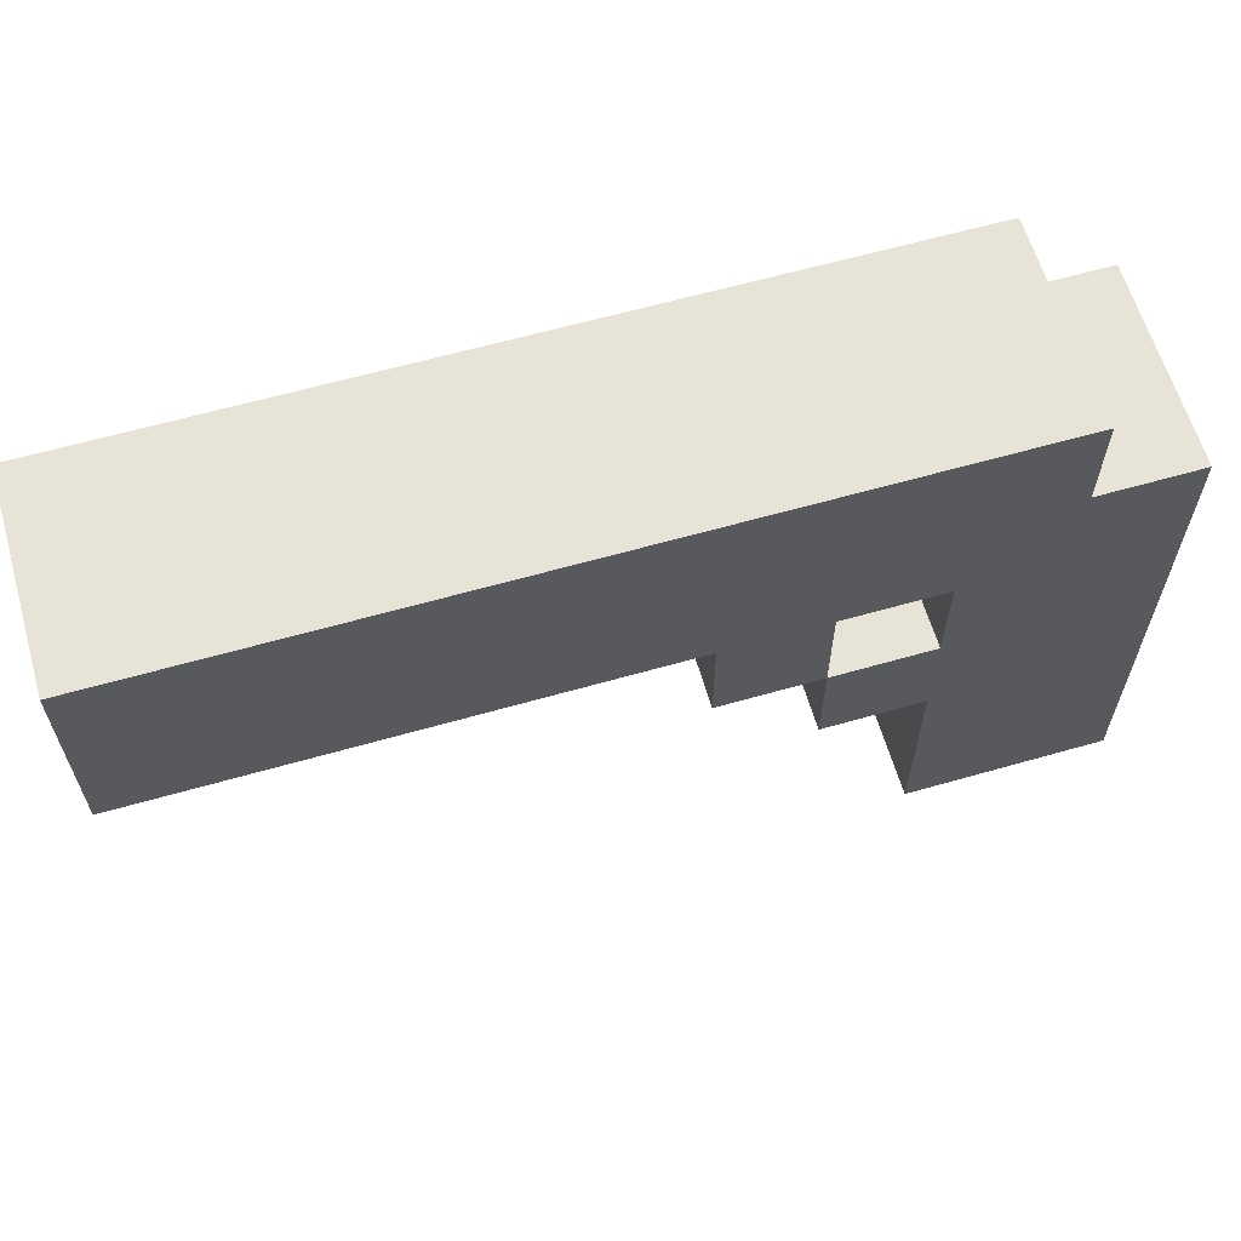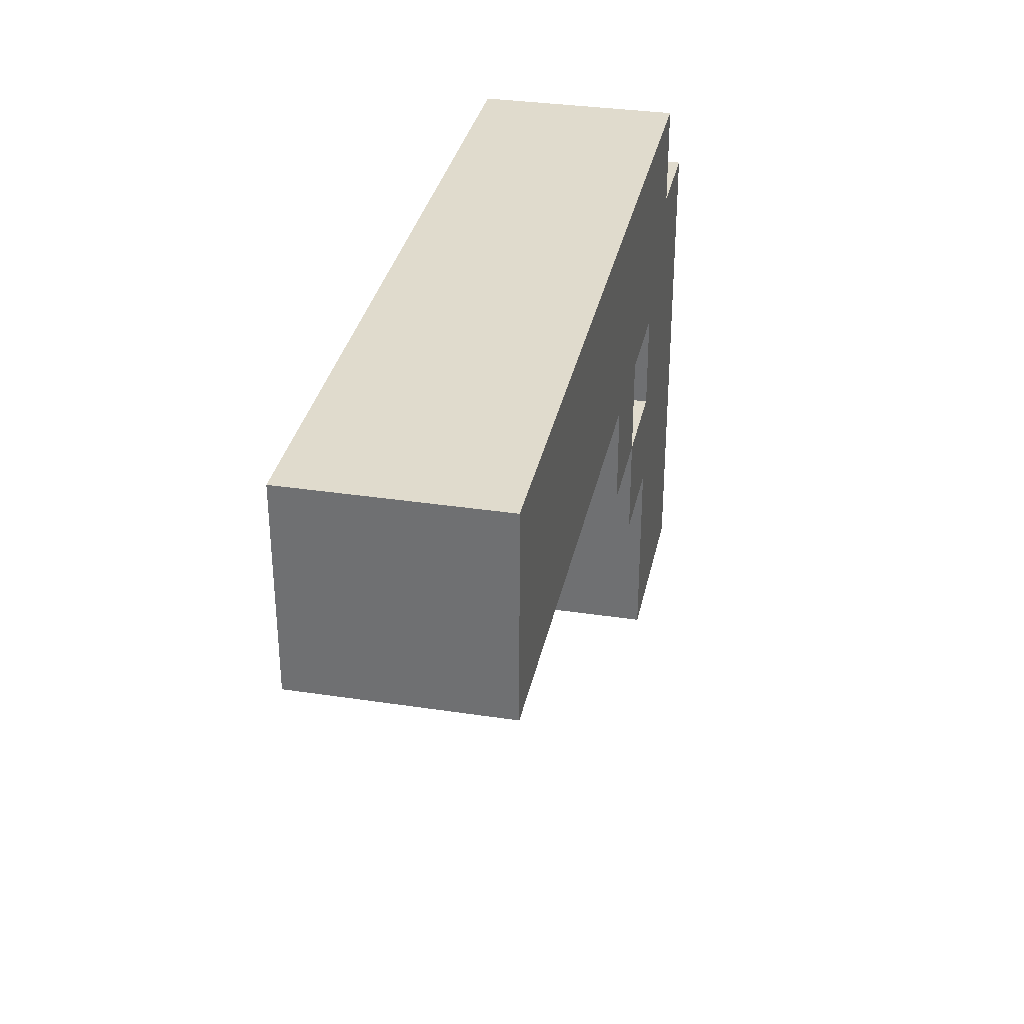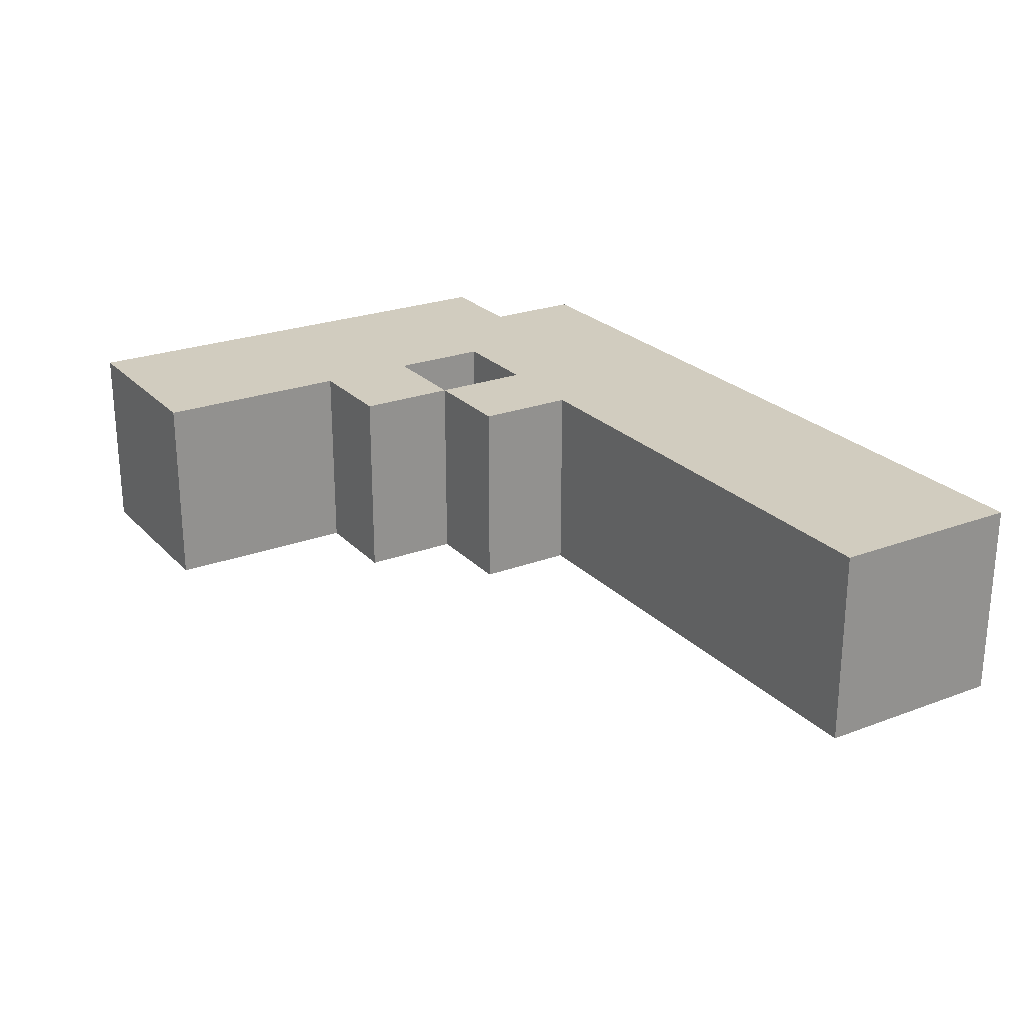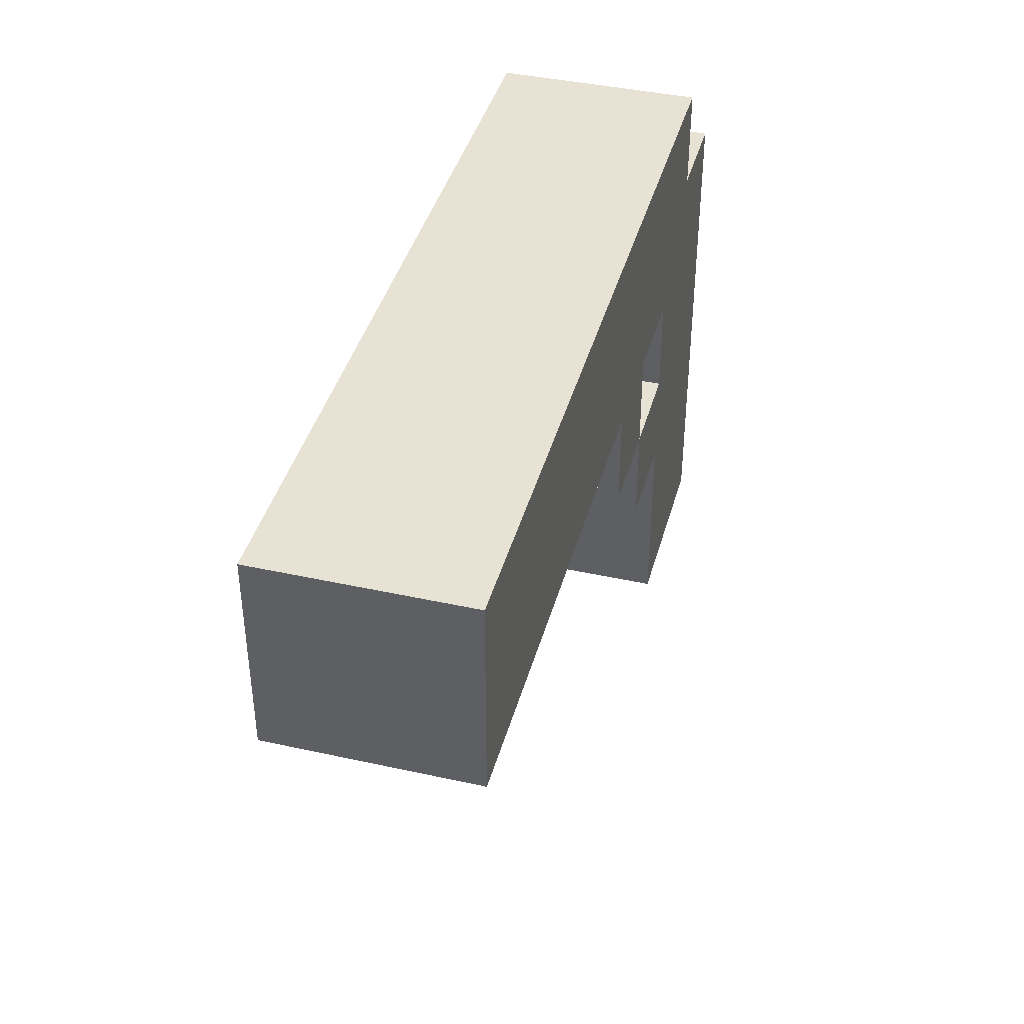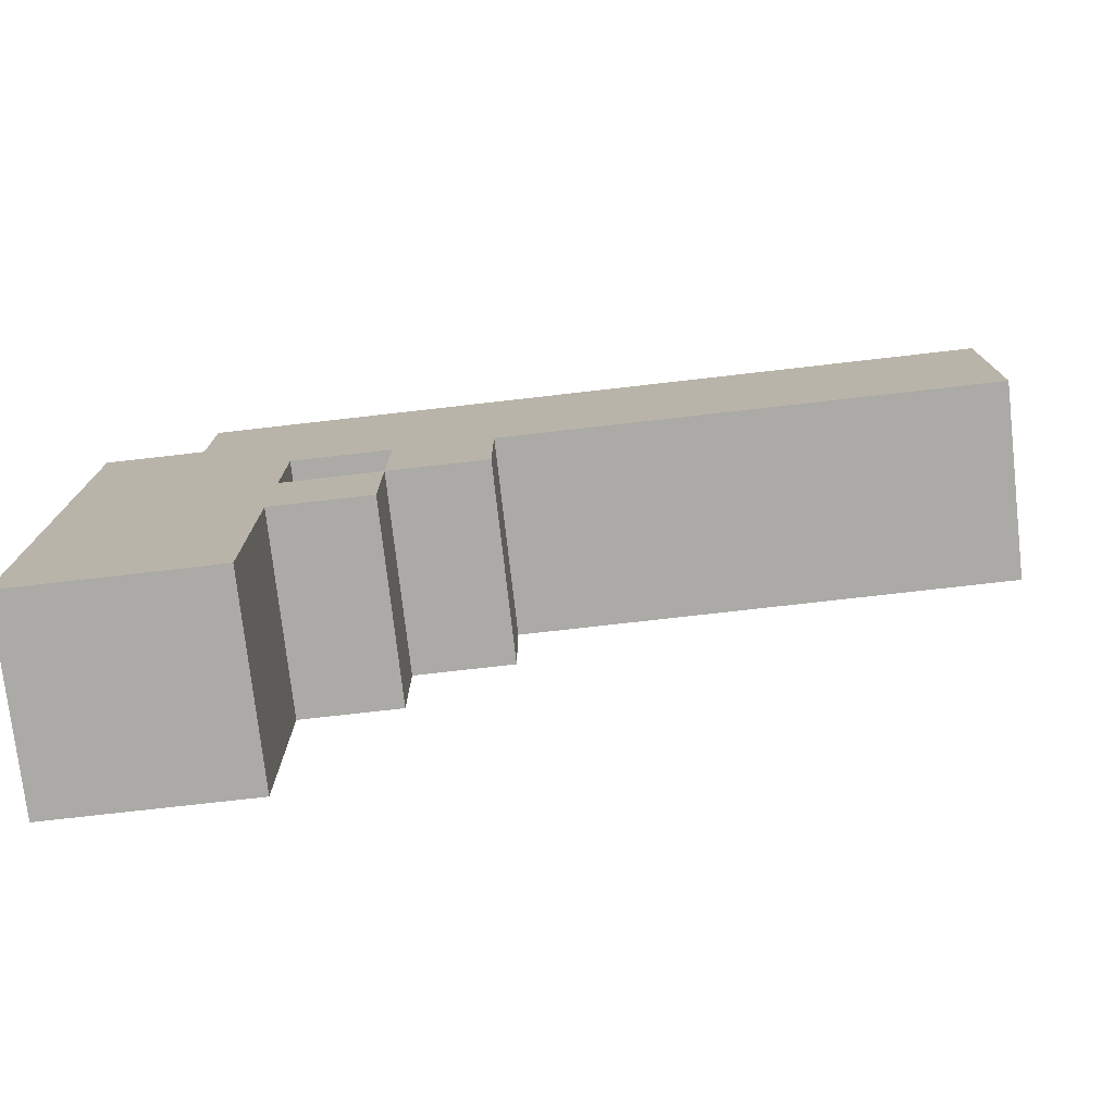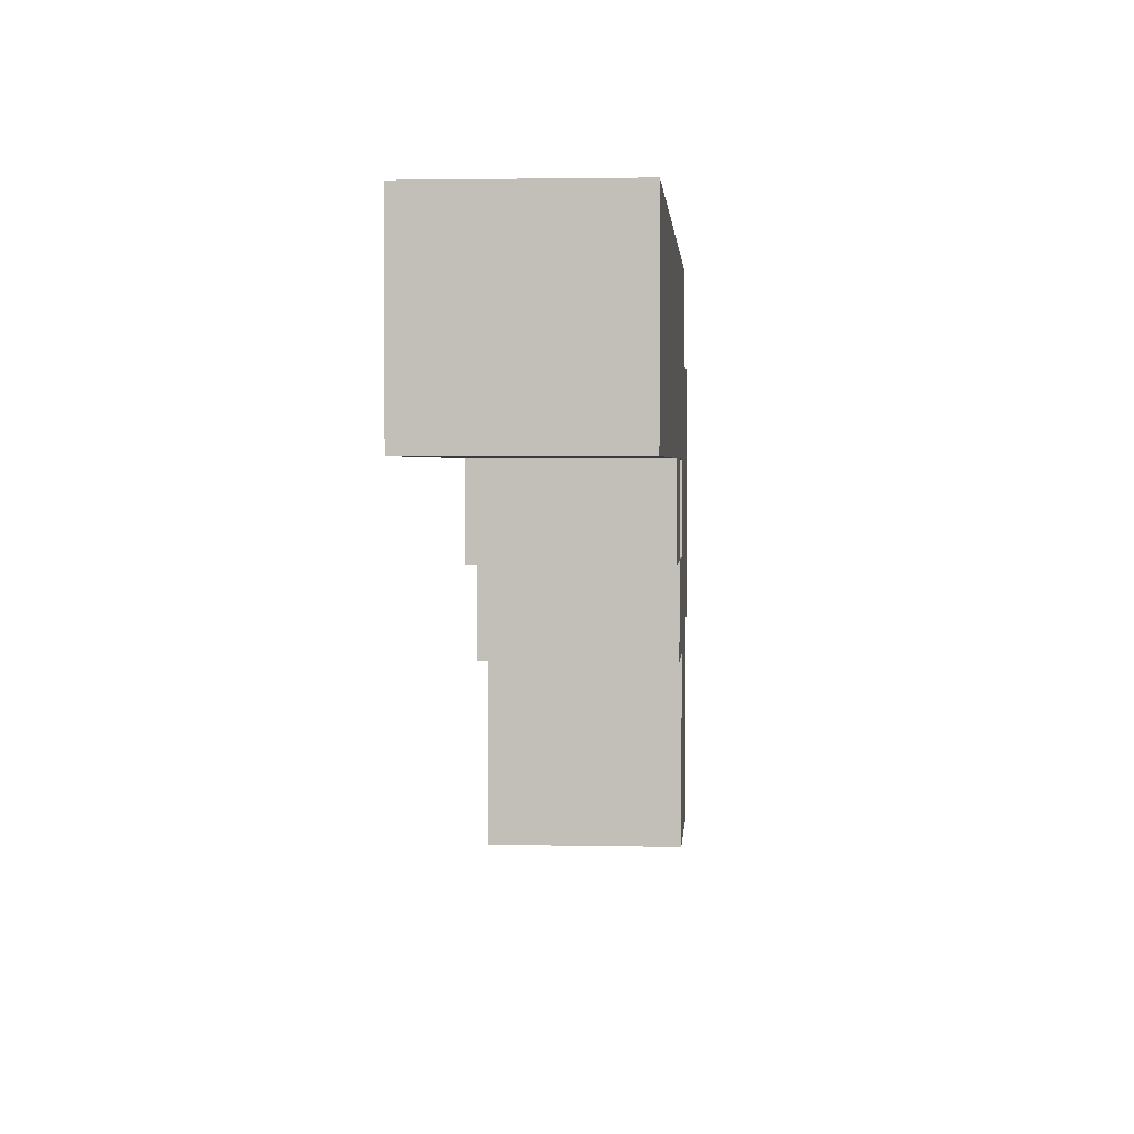
<metadata>
{"format":"obj","ext":"obj","renderer":"f3d","projection":"perspective","resolution":1024,"background":"white","views":[{"elev":62.1,"azim":163.8,"up":"+Y"},{"elev":33.2,"azim":101.8,"up":"+Y"},{"elev":24.2,"azim":58.1,"up":"+Z"},{"elev":40.9,"azim":105.1,"up":"+Y"},{"elev":-75.8,"azim":6.5,"up":"+Y"},{"elev":2.5,"azim":94.2,"up":"+Y"}]}
</metadata>
<code>
o
v -0.7 0 0.6
v -0.7 0 0.4
v -0.7 0.4 0.6
v -0.7 0.4 0.4
v -0.7 0.5 0.6
v -0.7 0.5 0.4
v -0.6 0.5 0.6
v -0.6 0.5 0.4
v -0.6 0.6 0.6
v -0.6 0.6 0.4
v -0.4 0.3 0.6
v -0.4 0.3 0.4
v -0.4 0.4 0.6
v -0.4 0.4 0.4
v -0.5 0 0.6
v -0.5 0 0.4
v -0.5 0.2 0.6
v -0.5 0.2 0.4
v -0.5 0.3 0.6
v -0.5 0.3 0.4
v -0.5 0.4 0.6
v -0.5 0.4 0.4
v -0.4 0.2 0.6
v -0.4 0.2 0.4
v -0.4 0.3 0.6
v -0.4 0.3 0.4
v -0.3 0.3 0.6
v -0.3 0.3 0.4
v -0.3 0.4 0.6
v -0.3 0.4 0.4
v 0.2 0.4 0.6
v 0.2 0.4 0.4
v 0.2 0.6 0.6
v 0.2 0.6 0.4
v -0.7 0 0.6
v -0.7 0.4 0.6
v -0.7 0.5 0.6
v -0.6 0.4 0.6
v -0.6 0.5 0.6
v -0.6 0.6 0.6
v -0.5 0 0.6
v -0.5 0.2 0.6
v -0.5 0.3 0.6
v -0.5 0.4 0.6
v -0.4 0.2 0.6
v -0.4 0.3 0.6
v -0.4 0.4 0.6
v -0.3 0.3 0.6
v -0.3 0.4 0.6
v -0.3 0.5 0.6
v 0.2 0.4 0.6
v 0.2 0.6 0.6
v -0.7 0 0.4
v -0.7 0.4 0.4
v -0.7 0.5 0.4
v -0.6 0.4 0.4
v -0.6 0.5 0.4
v -0.6 0.6 0.4
v -0.5 0 0.4
v -0.5 0.2 0.4
v -0.5 0.3 0.4
v -0.5 0.4 0.4
v -0.4 0.2 0.4
v -0.4 0.3 0.4
v -0.4 0.4 0.4
v -0.3 0.3 0.4
v -0.3 0.4 0.4
v -0.3 0.5 0.4
v 0.2 0.4 0.4
v 0.2 0.6 0.4
v -0.7 0 0.6
v -0.5 0 0.6
v -0.7 0 0.4
v -0.5 0 0.4
v -0.5 0.2 0.6
v -0.4 0.2 0.6
v -0.5 0.2 0.4
v -0.4 0.2 0.4
v -0.4 0.3 0.6
v -0.3 0.3 0.6
v -0.4 0.3 0.4
v -0.3 0.3 0.4
v -0.5 0.4 0.6
v -0.4 0.4 0.6
v -0.3 0.4 0.6
v 0.2 0.4 0.6
v -0.5 0.4 0.4
v -0.4 0.4 0.4
v -0.3 0.4 0.4
v 0.2 0.4 0.4
v -0.5 0.3 0.6
v -0.4 0.3 0.6
v -0.5 0.3 0.4
v -0.4 0.3 0.4
v -0.7 0.5 0.6
v -0.6 0.5 0.6
v -0.7 0.5 0.4
v -0.6 0.5 0.4
v -0.6 0.6 0.6
v 0.2 0.6 0.6
v -0.6 0.6 0.4
v 0.2 0.6 0.4
f 3 2 1
f 4 2 3
f 5 4 3
f 6 4 5
f 9 8 7
f 10 8 9
f 13 12 11
f 14 12 13
f 15 16 17
f 17 16 18
f 19 20 21
f 21 20 22
f 23 24 25
f 25 24 26
f 27 28 29
f 29 28 30
f 31 32 33
f 33 32 34
f 38 36 35
f 38 37 36
f 39 37 38
f 41 38 35
f 41 39 38
f 42 39 41
f 43 39 42
f 44 39 43
f 45 43 42
f 46 43 45
f 47 39 44
f 48 47 46
f 49 39 47
f 49 47 48
f 50 40 39
f 50 39 49
f 51 50 49
f 52 40 50
f 52 50 51
f 53 54 56
f 54 55 56
f 56 55 57
f 53 56 59
f 56 57 59
f 59 57 60
f 60 57 61
f 61 57 62
f 60 61 63
f 63 61 64
f 62 57 65
f 64 65 66
f 65 57 67
f 66 65 67
f 57 58 68
f 67 57 68
f 67 68 69
f 68 58 70
f 69 68 70
f 73 72 71
f 74 72 73
f 77 76 75
f 78 76 77
f 81 80 79
f 82 80 81
f 87 84 83
f 88 84 87
f 89 86 85
f 90 86 89
f 91 92 93
f 93 92 94
f 95 96 97
f 97 96 98
f 99 100 101
f 101 100 102

</code>
